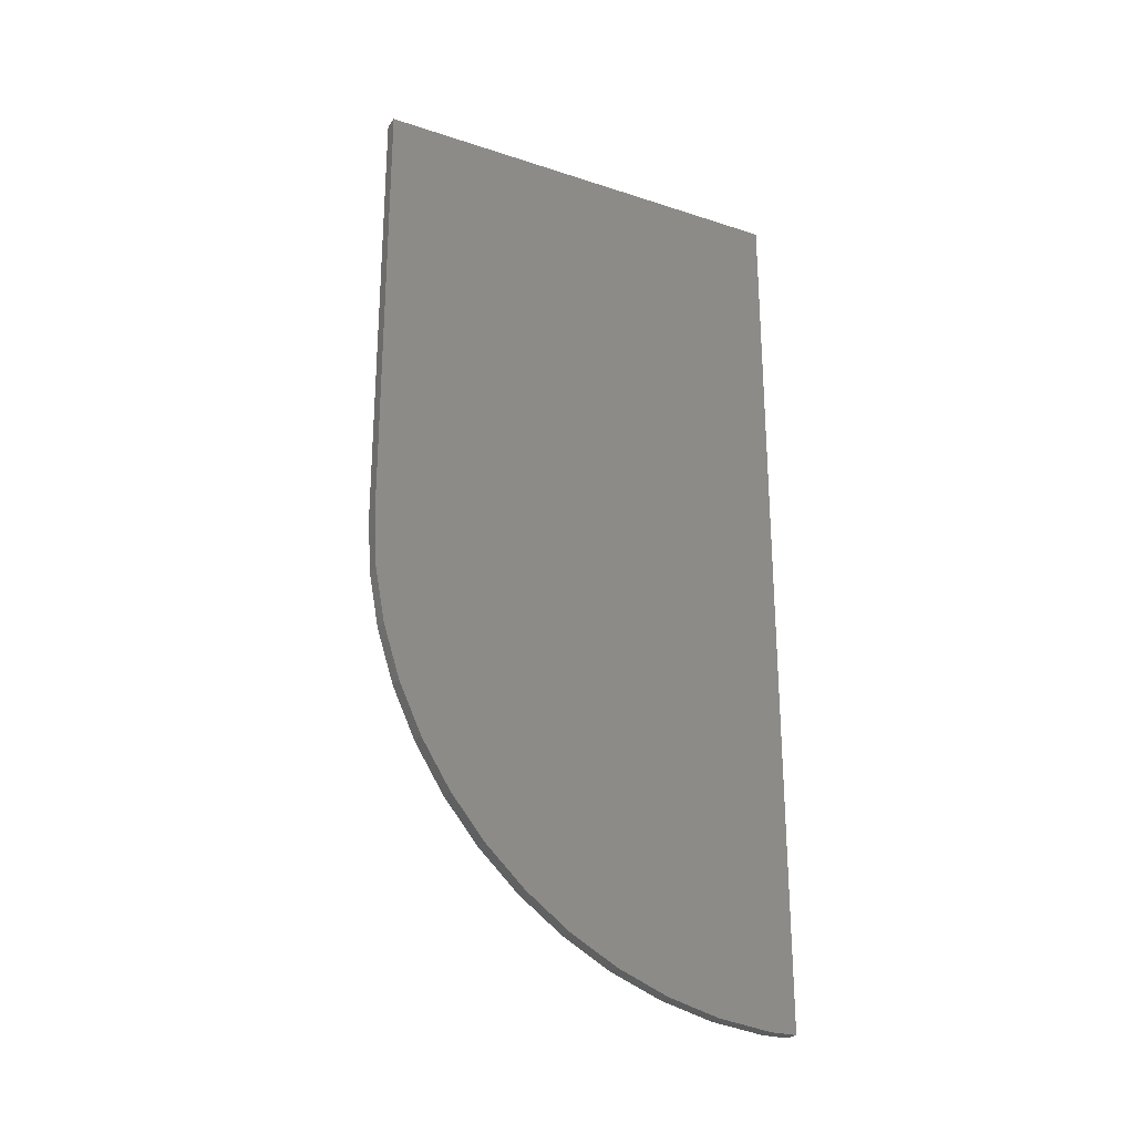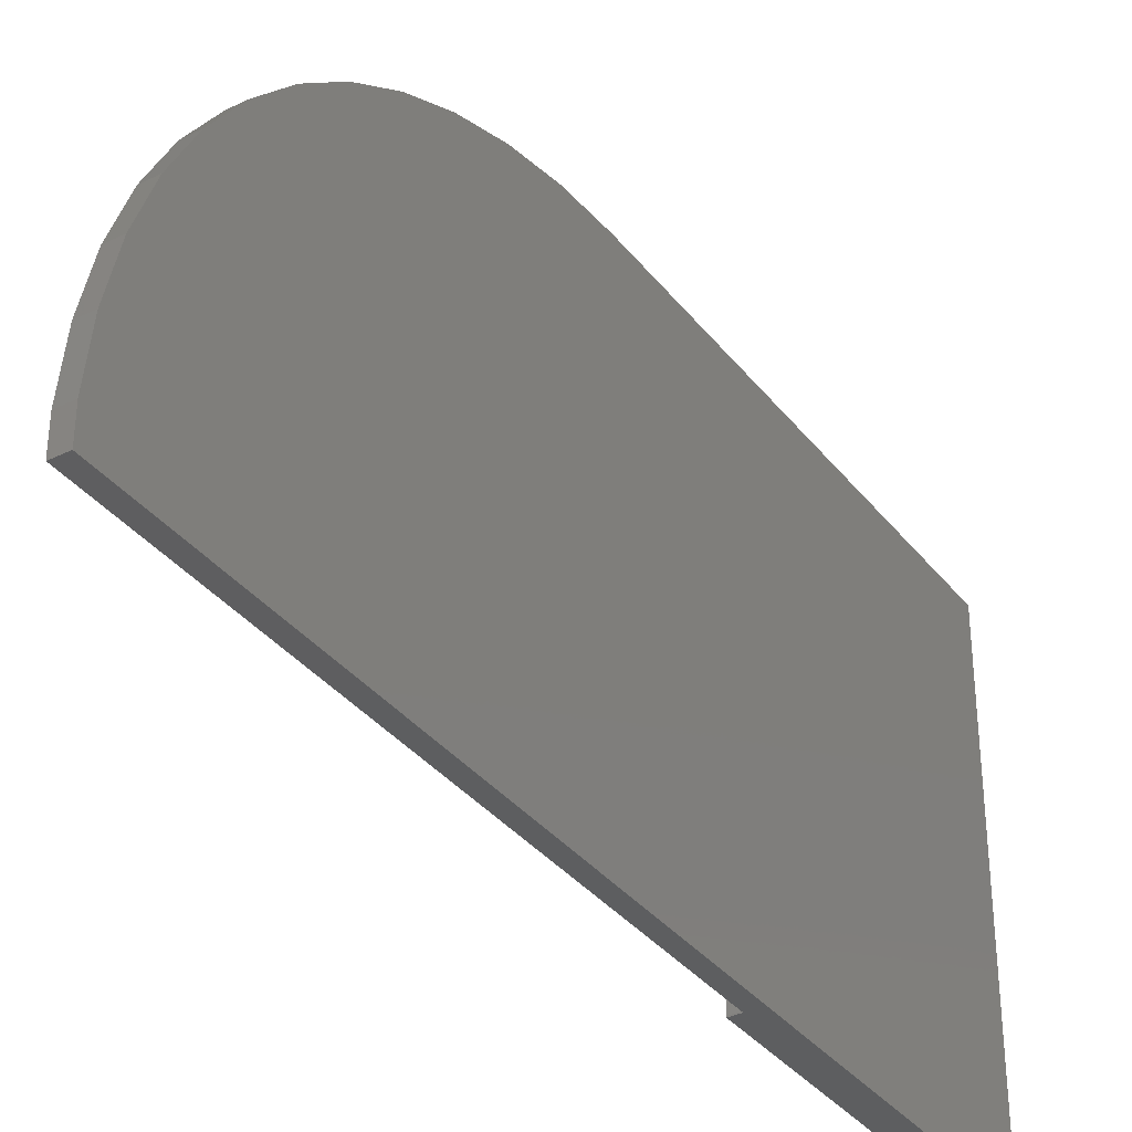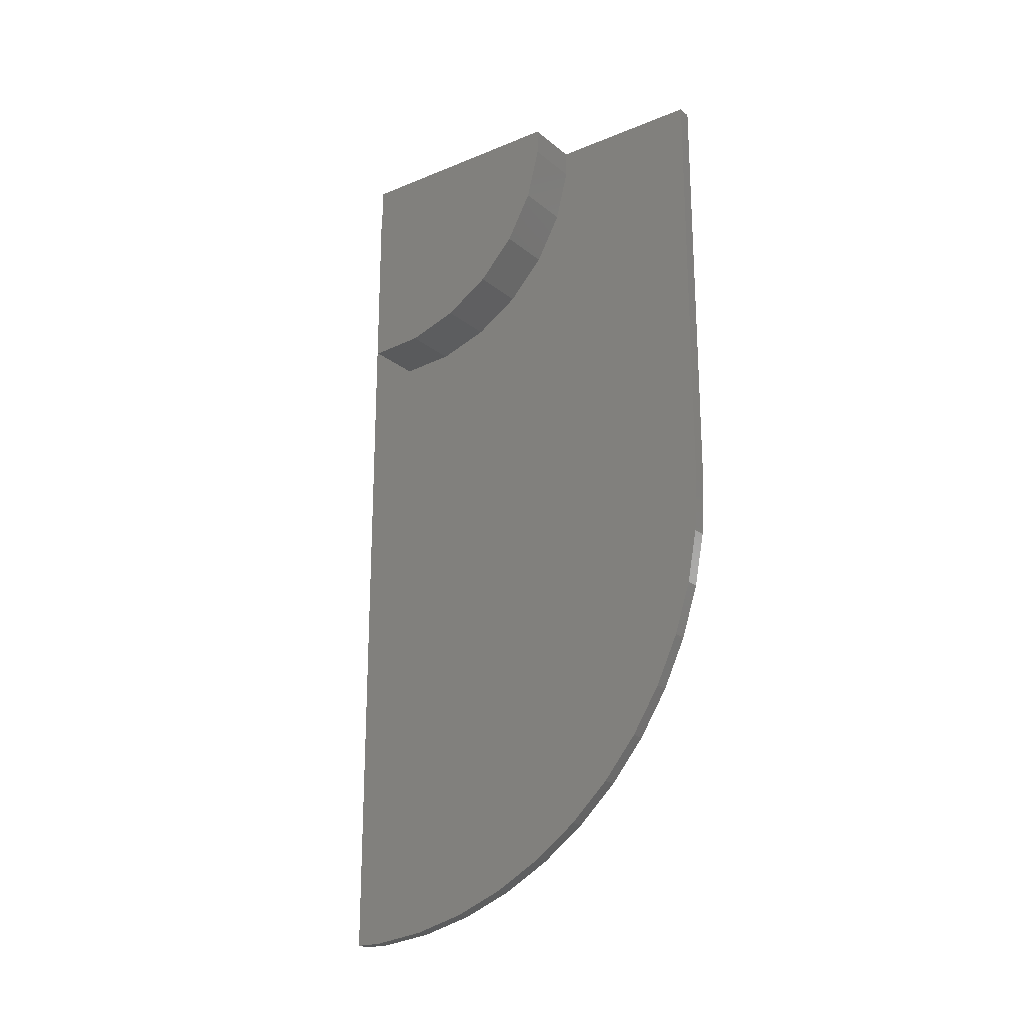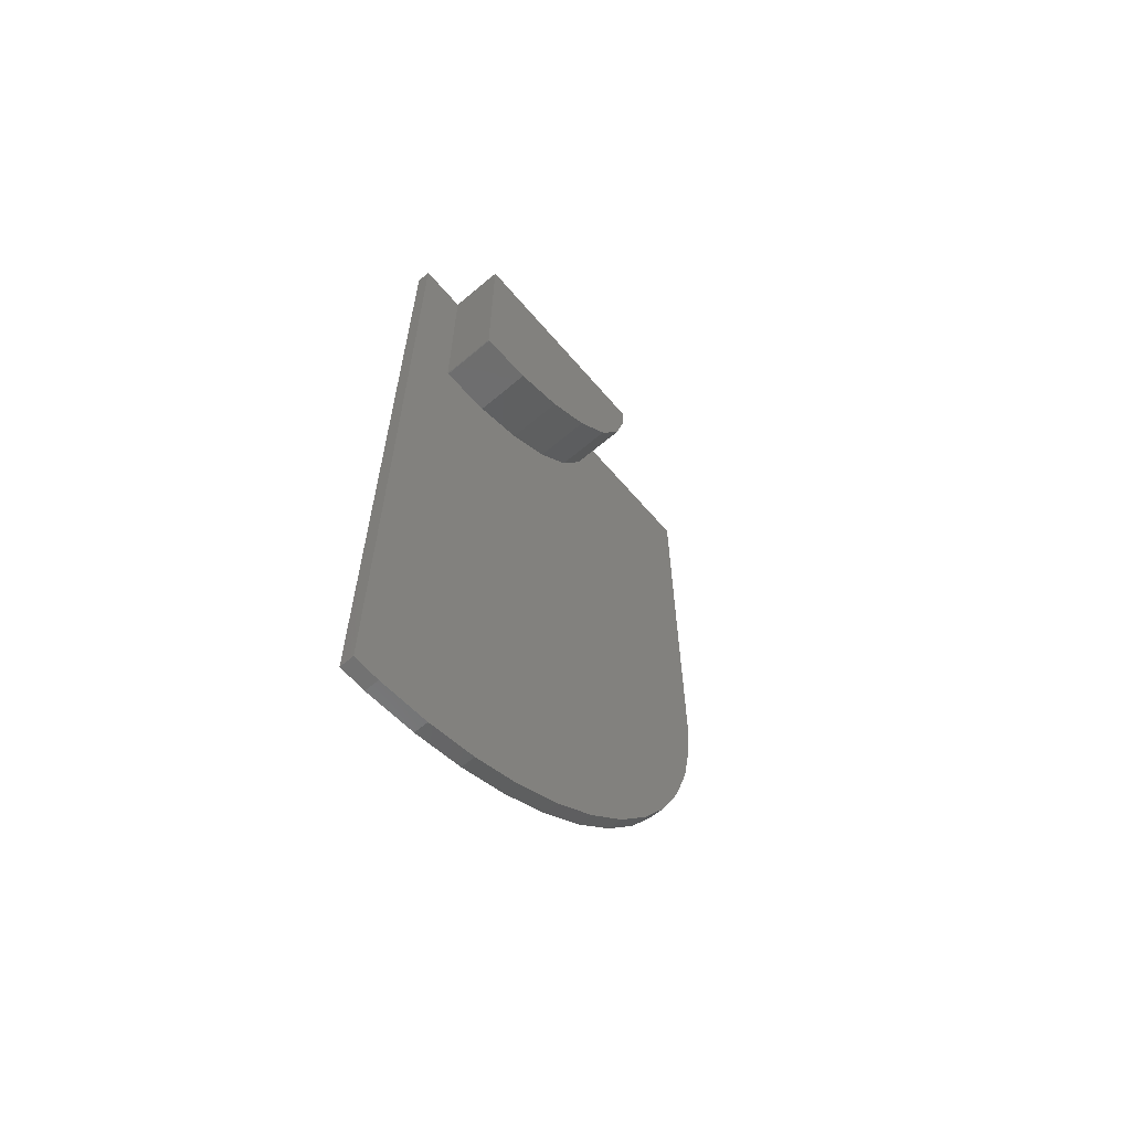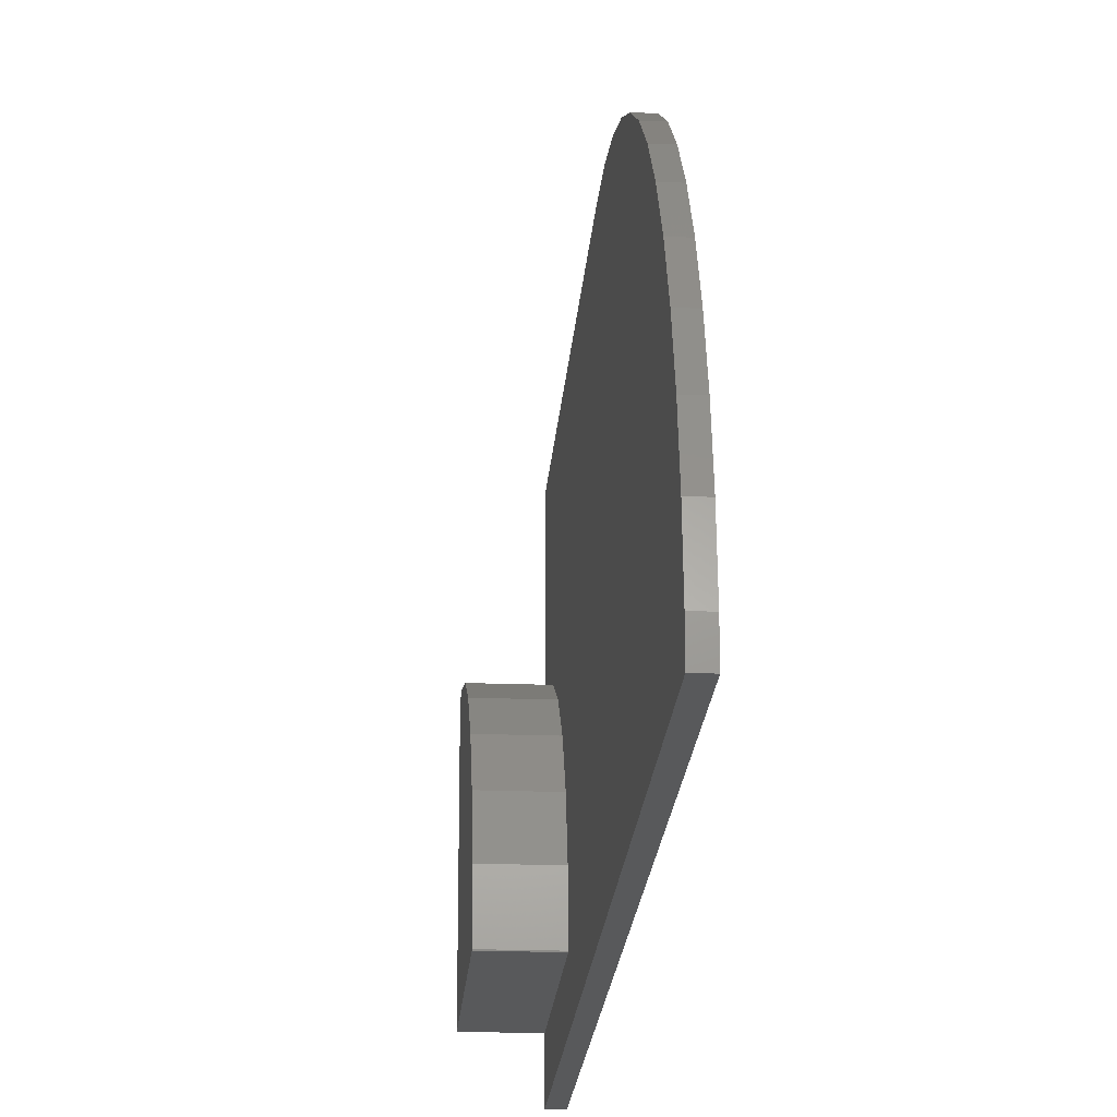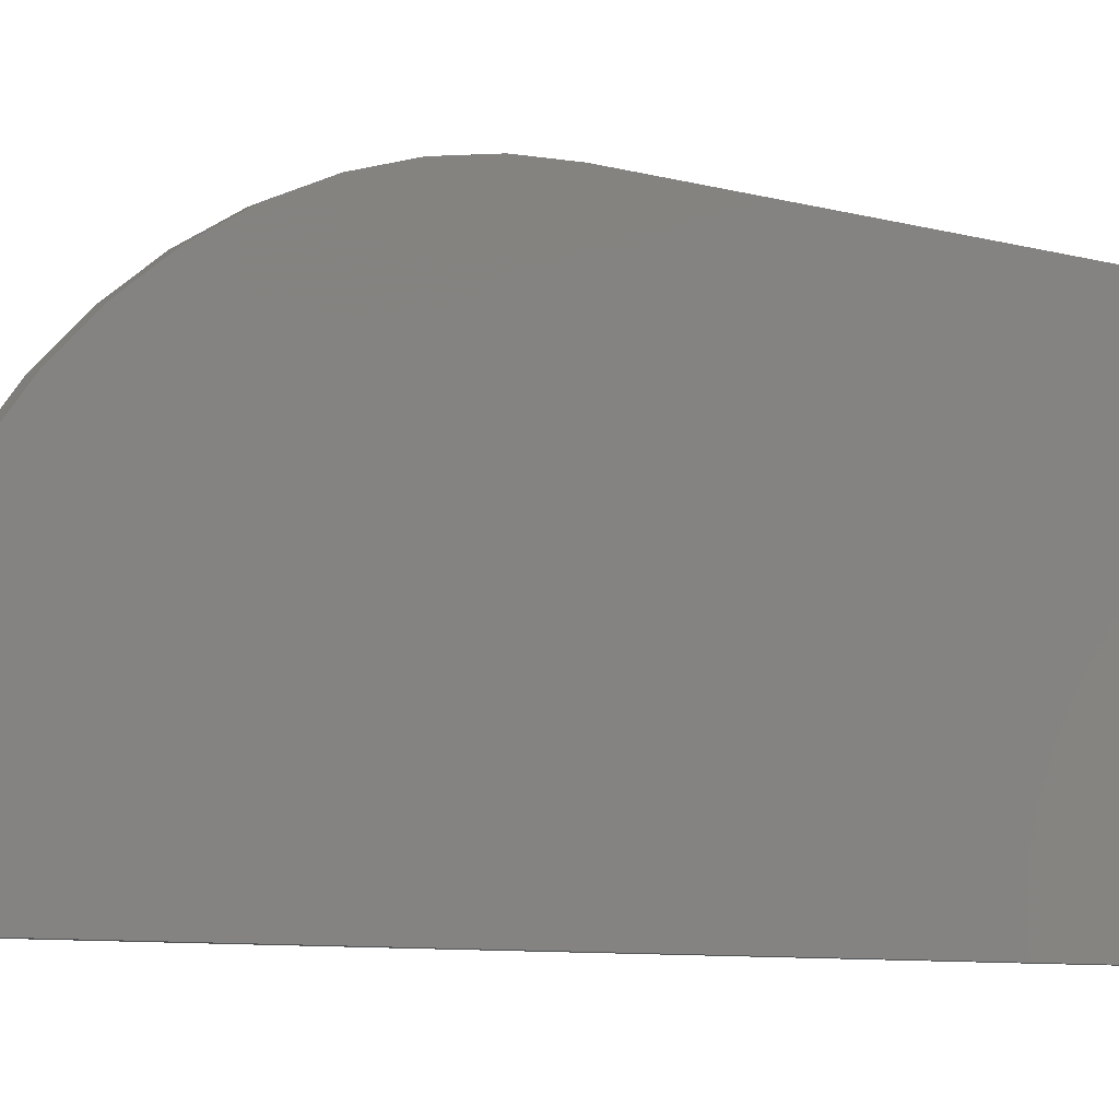
<metadata>
{"format":"stl","ext":"stl","renderer":"f3d","projection":"perspective","resolution":1024,"background":"white","views":[{"elev":-25.6,"azim":62.5,"up":"+Y"},{"elev":-35.3,"azim":32.6,"up":"+Z"},{"elev":-21.6,"azim":-54.2,"up":"+Y"},{"elev":-62.8,"azim":-139.5,"up":"+Y"},{"elev":-20.8,"azim":-4.0,"up":"+Z"},{"elev":-8.4,"azim":53.8,"up":"+Z"}]}
</metadata>
<code>
# stl→obj: 52 verts, 100 faces
v 130 92.28 87
v 138 122 87
v 138 92.28 87
v 130 122 87
v 140 122 140
v 138 122 118.6
v 138 122 140
v 130 122 118.6
v 140 122 80
v 138 122 80
v 138 0.1184 80
v 140 0.1184 83.77
v 138 0.1184 83.77
v 140 0.1184 80
v 138 24.73 128.5
v 140 18.93 123.7
v 140 24.73 128.5
v 138 18.93 123.7
v 138 9.34 112.2
v 140 13.77 118.2
v 138 13.77 118.2
v 140 9.34 112.2
v 138 45.08 138.1
v 140 37.91 135.8
v 140 45.08 138.1
v 138 37.91 135.8
v 140 60 140
v 140 52.48 139.5
v 140 31.09 132.6
v 140 5.71 105.5
v 140 2.937 98.54
v 140 1.063 91.24
v 138 92.26 87.13
v 138 52.48 139.5
v 138 60 140
v 138 31.09 132.6
v 138 5.71 105.5
v 138 2.937 98.54
v 138 1.063 91.24
v 138 118.3 118.6
v 138 111 116.7
v 138 104.5 113.1
v 138 99.04 108
v 138 95.04 101.7
v 138 92.73 94.58
v 130 118.3 118.6
v 130 92.26 87.13
v 130 104.5 113.1
v 130 99.04 108
v 130 92.73 94.58
v 130 111 116.7
v 130 95.04 101.7
f 1 2 3
f 2 1 4
f 5 6 7
f 6 2 8
f 9 6 5
f 6 9 2
f 2 9 10
f 8 2 4
f 11 12 13
f 12 11 14
f 15 16 17
f 16 15 18
f 19 20 21
f 20 19 22
f 23 24 25
f 24 23 26
f 27 9 5
f 28 9 27
f 25 9 28
f 24 9 25
f 29 9 24
f 17 9 29
f 16 9 17
f 20 9 16
f 22 9 20
f 30 9 22
f 31 9 30
f 14 31 32
f 14 32 12
f 31 14 9
f 10 3 2
f 11 33 3
f 33 34 35
f 33 23 34
f 33 26 23
f 33 36 26
f 33 15 36
f 33 18 15
f 33 21 18
f 33 19 21
f 33 37 19
f 11 3 10
f 33 38 37
f 33 11 39
f 33 39 38
f 39 11 13
f 40 7 6
f 41 7 40
f 42 7 41
f 35 42 43
f 42 35 7
f 44 35 43
f 45 35 44
f 35 45 33
f 13 32 39
f 32 13 12
f 39 31 38
f 31 39 32
f 21 16 18
f 16 21 20
f 36 17 29
f 17 36 15
f 26 29 24
f 29 26 36
f 34 25 28
f 25 34 23
f 35 28 27
f 28 35 34
f 38 30 37
f 30 38 31
f 37 22 19
f 22 37 30
f 7 27 5
f 27 7 35
f 11 9 14
f 9 11 10
f 8 40 6
f 40 8 46
f 1 33 47
f 33 1 3
f 48 43 42
f 43 48 49
f 47 45 50
f 45 47 33
f 4 46 8
f 4 51 46
f 4 48 51
f 4 49 48
f 4 52 49
f 4 50 52
f 1 50 4
f 50 1 47
f 52 43 49
f 43 52 44
f 50 44 52
f 44 50 45
f 51 42 41
f 42 51 48
f 46 41 40
f 41 46 51

</code>
